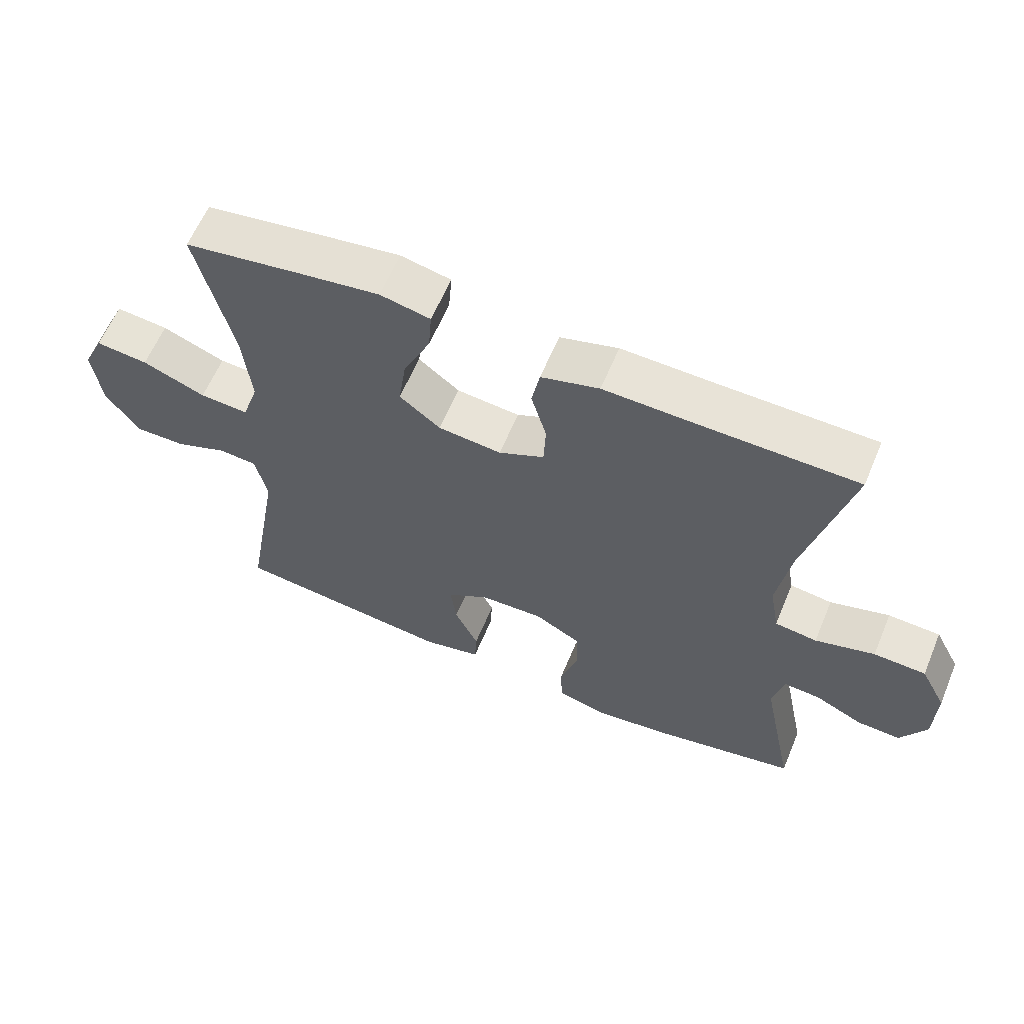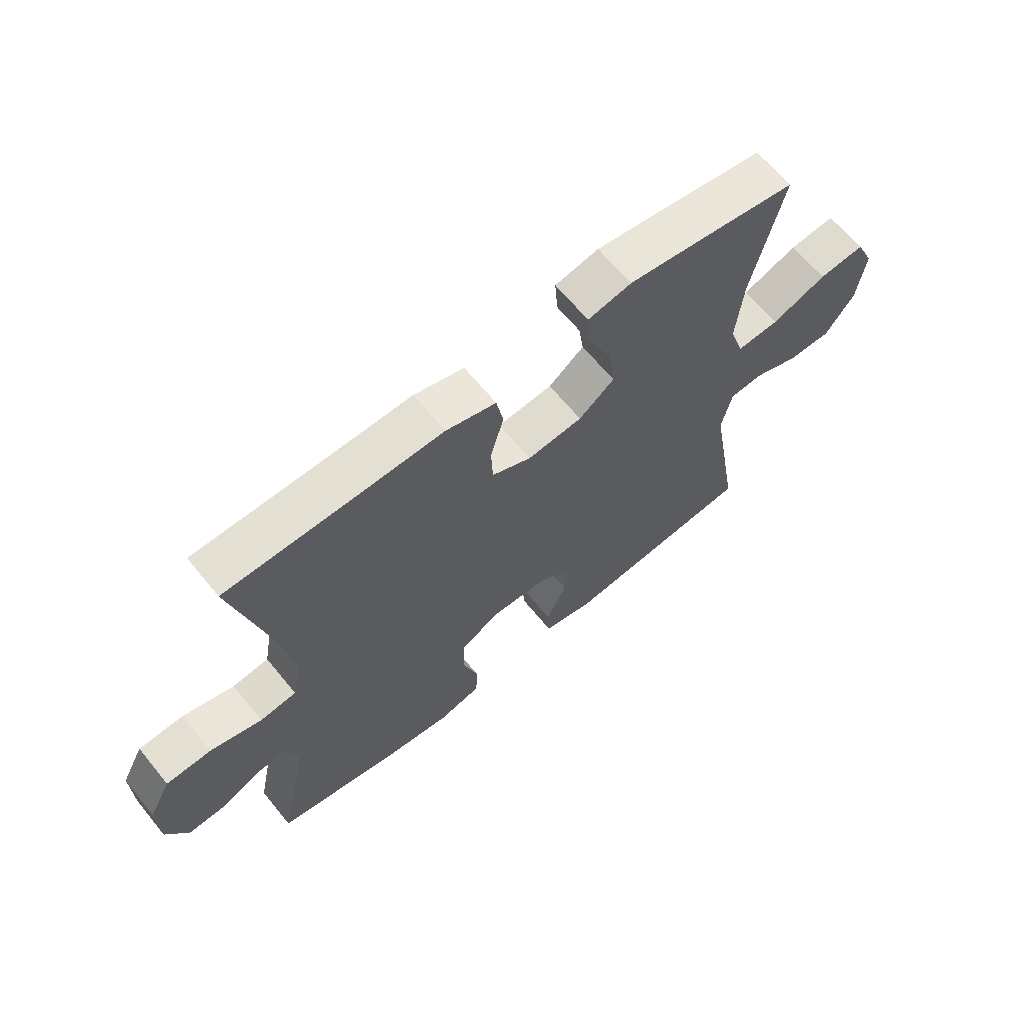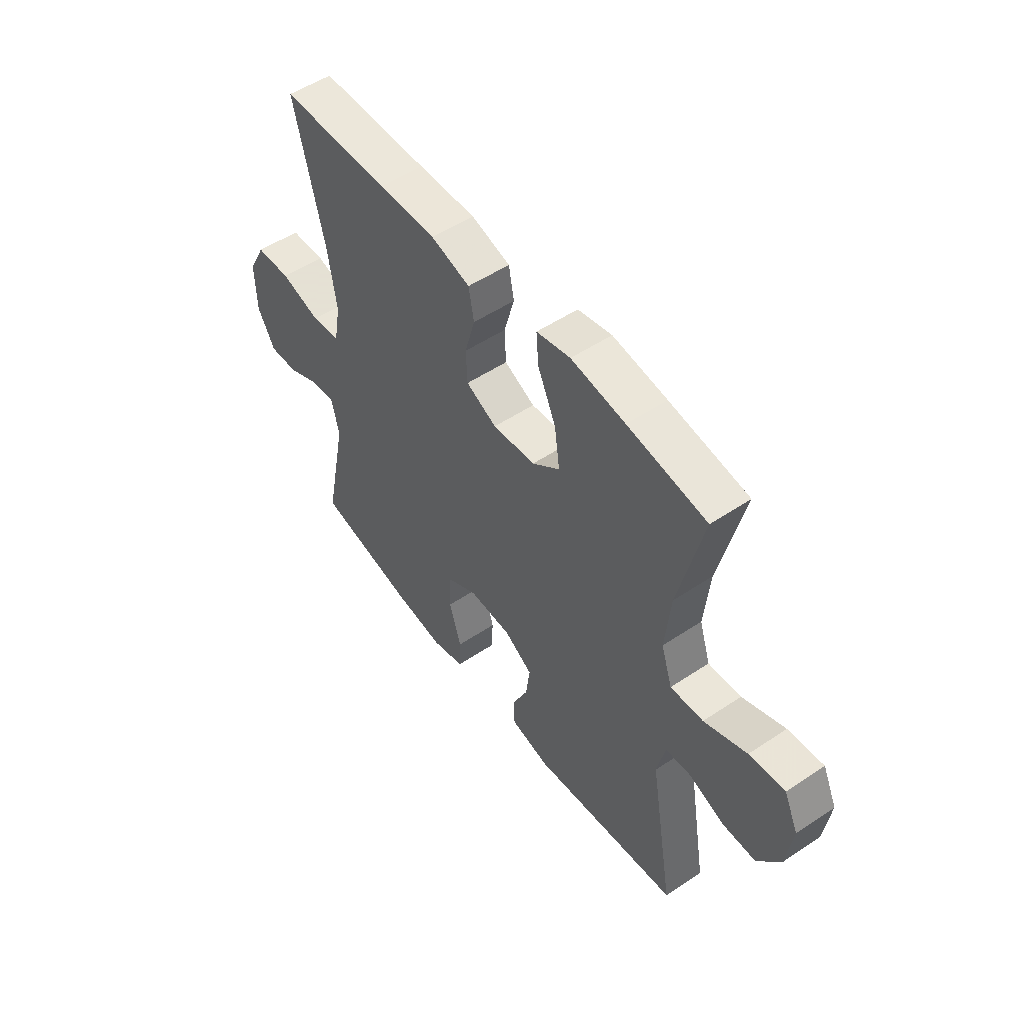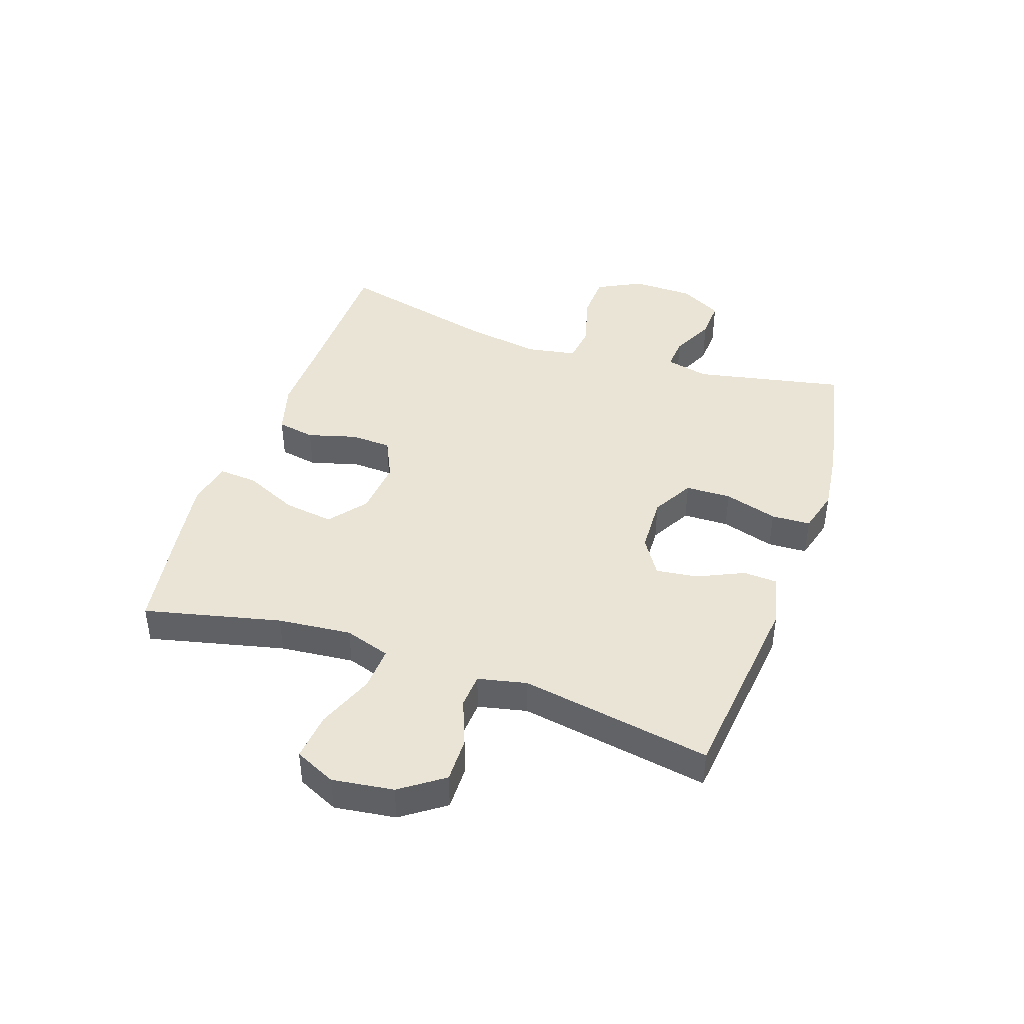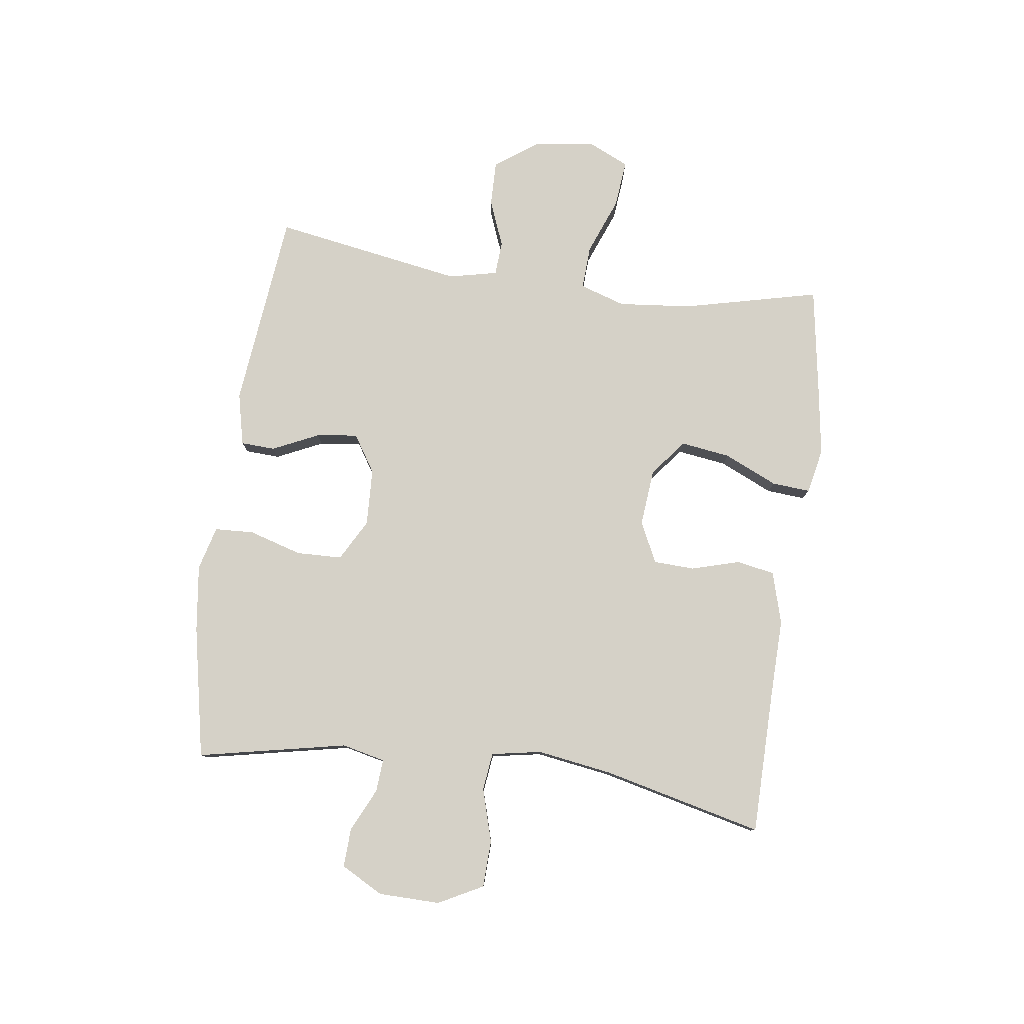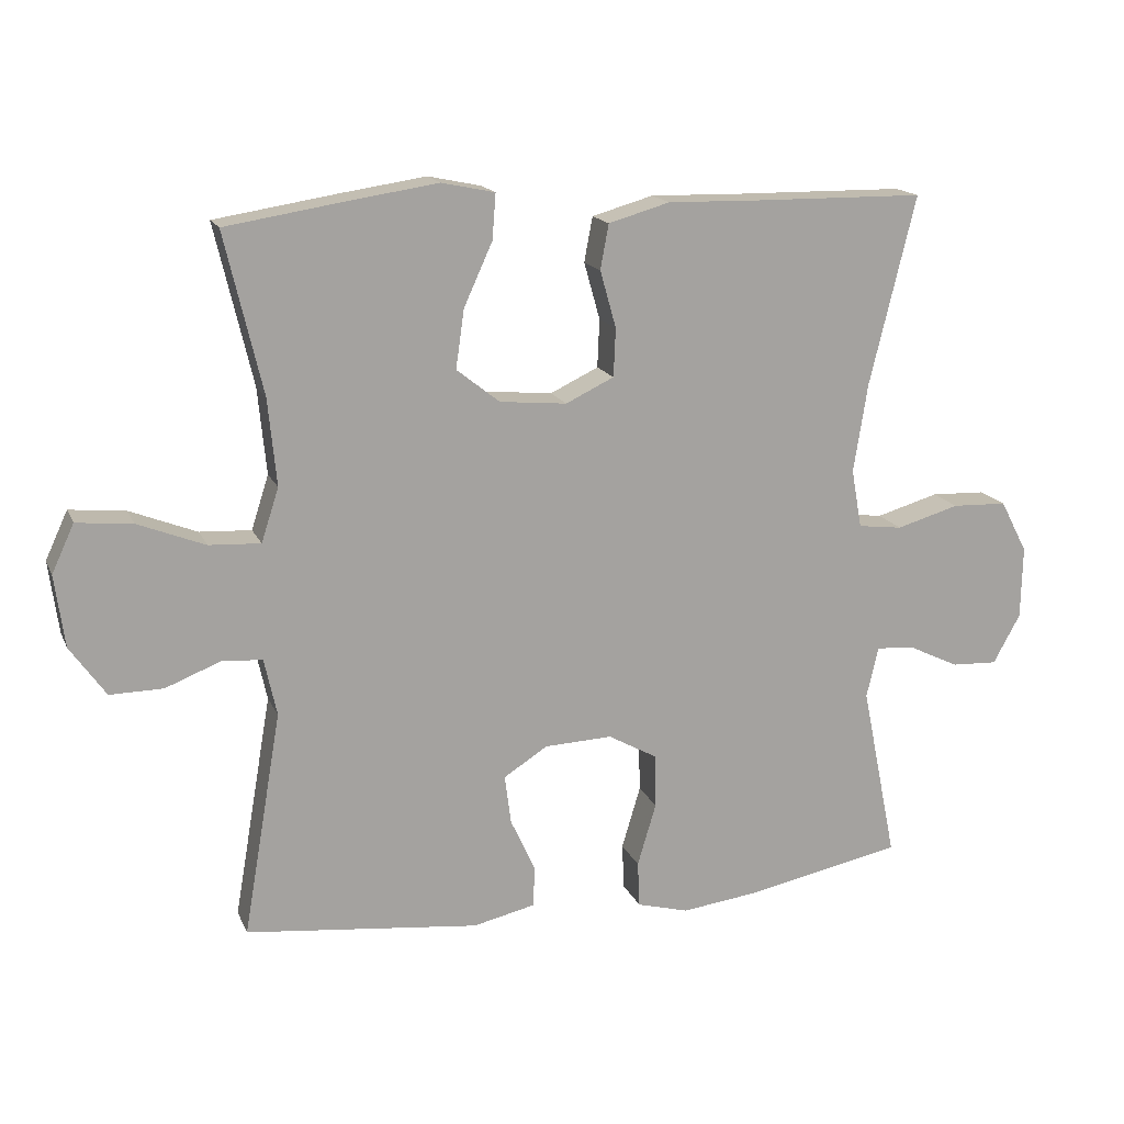
<metadata>
{"format":"obj","ext":"obj","renderer":"f3d","projection":"perspective","resolution":1024,"background":"white","views":[{"elev":61.6,"azim":-157.3,"up":"+Z"},{"elev":65.1,"azim":-39.2,"up":"+Z"},{"elev":52.4,"azim":54.2,"up":"+Z"},{"elev":42.7,"azim":108.9,"up":"+Y"},{"elev":79.4,"azim":-82.4,"up":"+Y"},{"elev":16.3,"azim":162.1,"up":"+Z"}]}
</metadata>
<code>
v -0.5 0.07 0.5
v -0.254 0.07 0.503
v -0.124 0.07 0.506
v -0.036 0.07 0.481
v -0.024 0.07 0.417
v -0.047 0.07 0.335
v -0.044 0.07 0.266
v 0.025 0.07 0.233
v 0.121 0.07 0.242
v 0.183 0.07 0.291
v 0.171 0.07 0.375
v 0.13 0.07 0.465
v 0.125 0.07 0.53
v 0.201 0.07 0.546
v 0.323 0.07 0.528
v 0.5 0.07 0.5
v 0.446 0.07 0.27
v 0.434 0.07 0.146
v 0.459 0.07 0.069
v 0.533 0.07 0.073
v 0.629 0.07 0.111
v 0.709 0.07 0.119
v 0.741 0.07 0.05
v 0.727 0.07 -0.053
v 0.676 0.07 -0.125
v 0.6 0.07 -0.124
v 0.521 0.07 -0.093
v 0.463 0.07 -0.097
v 0.445 0.07 -0.179
v 0.5 0.07 -0.5
v 0.165 0.07 -0.537
v 0.076 0.07 -0.517
v 0.073 0.07 -0.459
v 0.109 0.07 -0.381
v 0.118 0.07 -0.311
v 0.055 0.07 -0.271
v -0.042 0.07 -0.267
v -0.112 0.07 -0.306
v -0.114 0.07 -0.383
v -0.087 0.07 -0.473
v -0.09 0.07 -0.539
v -0.164 0.07 -0.559
v -0.277 0.07 -0.545
v -0.5 0.07 -0.5
v -0.449 0.07 -0.248
v -0.466 0.07 -0.175
v -0.521 0.07 -0.179
v -0.594 0.07 -0.214
v -0.66 0.07 -0.217
v -0.699 0.07 -0.146
v -0.701 0.07 -0.042
v -0.662 0.07 0.033
v -0.583 0.07 0.036
v -0.493 0.07 0.01
v -0.429 0.07 0.018
v -0.414 0.07 0.102
v -0.434 0.07 0.229
v -0.5 0 0.5
v -0.254 0 0.503
v -0.124 0 0.506
v -0.036 0 0.481
v -0.024 0 0.417
v -0.047 0 0.335
v -0.044 0 0.266
v 0.025 0 0.233
v 0.121 0 0.242
v 0.183 0 0.291
v 0.171 0 0.375
v 0.13 0 0.465
v 0.125 0 0.53
v 0.201 0 0.546
v 0.323 0 0.528
v 0.5 0 0.5
v 0.446 0 0.27
v 0.434 0 0.146
v 0.459 0 0.069
v 0.533 0 0.073
v 0.629 0 0.111
v 0.709 0 0.119
v 0.741 0 0.05
v 0.727 0 -0.053
v 0.676 0 -0.125
v 0.6 0 -0.124
v 0.521 0 -0.093
v 0.463 0 -0.097
v 0.445 0 -0.179
v 0.5 0 -0.5
v 0.165 0 -0.537
v 0.076 0 -0.517
v 0.073 0 -0.459
v 0.109 0 -0.381
v 0.118 0 -0.311
v 0.055 0 -0.271
v -0.042 0 -0.267
v -0.112 0 -0.306
v -0.114 0 -0.383
v -0.087 0 -0.473
v -0.09 0 -0.539
v -0.164 0 -0.559
v -0.277 0 -0.545
v -0.5 0 -0.5
v -0.449 0 -0.248
v -0.466 0 -0.175
v -0.521 0 -0.179
v -0.594 0 -0.214
v -0.66 0 -0.217
v -0.699 0 -0.146
v -0.701 0 -0.042
v -0.662 0 0.033
v -0.583 0 0.036
v -0.493 0 0.01
v -0.429 0 0.018
v -0.414 0 0.102
v -0.434 0 0.229
f 52 53 54
f 51 52 54
f 50 51 54
f 49 50 54
f 48 49 54
f 47 48 54
f 46 47 54 55
f 45 46 55
f 43 44 45
f 42 43 45
f 41 42 45
f 40 41 45
f 39 40 45
f 45 55 56
f 39 45 56
f 38 39 56
f 32 33 34
f 31 32 34
f 30 31 34
f 29 30 34
f 28 29 34 35
f 25 26 27
f 24 25 27
f 23 24 27
f 22 23 27
f 21 22 27
f 20 21 27
f 19 20 27 28
f 28 35 36
f 19 28 36
f 18 19 36
f 15 16 17
f 14 15 17
f 13 14 17
f 12 13 17
f 11 12 17
f 10 11 17 18
f 4 5 6
f 3 4 6
f 2 3 6
f 2 6 7
f 1 2 7
f 57 1 7
f 57 7 8
f 56 57 8
f 38 56 8
f 37 38 8
f 18 36 37
f 10 18 37
f 9 10 37
f 8 9 37
f 111 110 109
f 111 109 108
f 111 108 107
f 111 107 106
f 111 106 105
f 111 105 104
f 112 111 104 103
f 112 103 102
f 102 101 100
f 102 100 99
f 102 99 98
f 102 98 97
f 102 97 96
f 113 112 102
f 113 102 96
f 113 96 95
f 91 90 89
f 91 89 88
f 91 88 87
f 91 87 86
f 92 91 86 85
f 84 83 82
f 84 82 81
f 84 81 80
f 84 80 79
f 84 79 78
f 84 78 77
f 85 84 77 76
f 93 92 85
f 93 85 76
f 93 76 75
f 74 73 72
f 74 72 71
f 74 71 70
f 74 70 69
f 74 69 68
f 75 74 68 67
f 63 62 61
f 63 61 60
f 63 60 59
f 64 63 59
f 64 59 58
f 64 58 114
f 65 64 114
f 65 114 113
f 65 113 95
f 65 95 94
f 94 93 75
f 94 75 67
f 94 67 66
f 94 66 65
f 1 58 59 2
f 2 59 60 3
f 3 60 61 4
f 4 61 62 5
f 5 62 63 6
f 6 63 64 7
f 7 64 65 8
f 8 65 66 9
f 9 66 67 10
f 10 67 68 11
f 11 68 69 12
f 12 69 70 13
f 13 70 71 14
f 14 71 72 15
f 15 72 73 16
f 16 73 74 17
f 17 74 75 18
f 18 75 76 19
f 19 76 77 20
f 20 77 78 21
f 21 78 79 22
f 22 79 80 23
f 23 80 81 24
f 24 81 82 25
f 25 82 83 26
f 26 83 84 27
f 27 84 85 28
f 28 85 86 29
f 29 86 87 30
f 30 87 88 31
f 31 88 89 32
f 32 89 90 33
f 33 90 91 34
f 34 91 92 35
f 35 92 93 36
f 36 93 94 37
f 37 94 95 38
f 38 95 96 39
f 39 96 97 40
f 40 97 98 41
f 41 98 99 42
f 42 99 100 43
f 43 100 101 44
f 44 101 102 45
f 45 102 103 46
f 46 103 104 47
f 47 104 105 48
f 48 105 106 49
f 49 106 107 50
f 50 107 108 51
f 51 108 109 52
f 52 109 110 53
f 53 110 111 54
f 54 111 112 55
f 55 112 113 56
f 56 113 114 57
f 57 114 58 1

</code>
